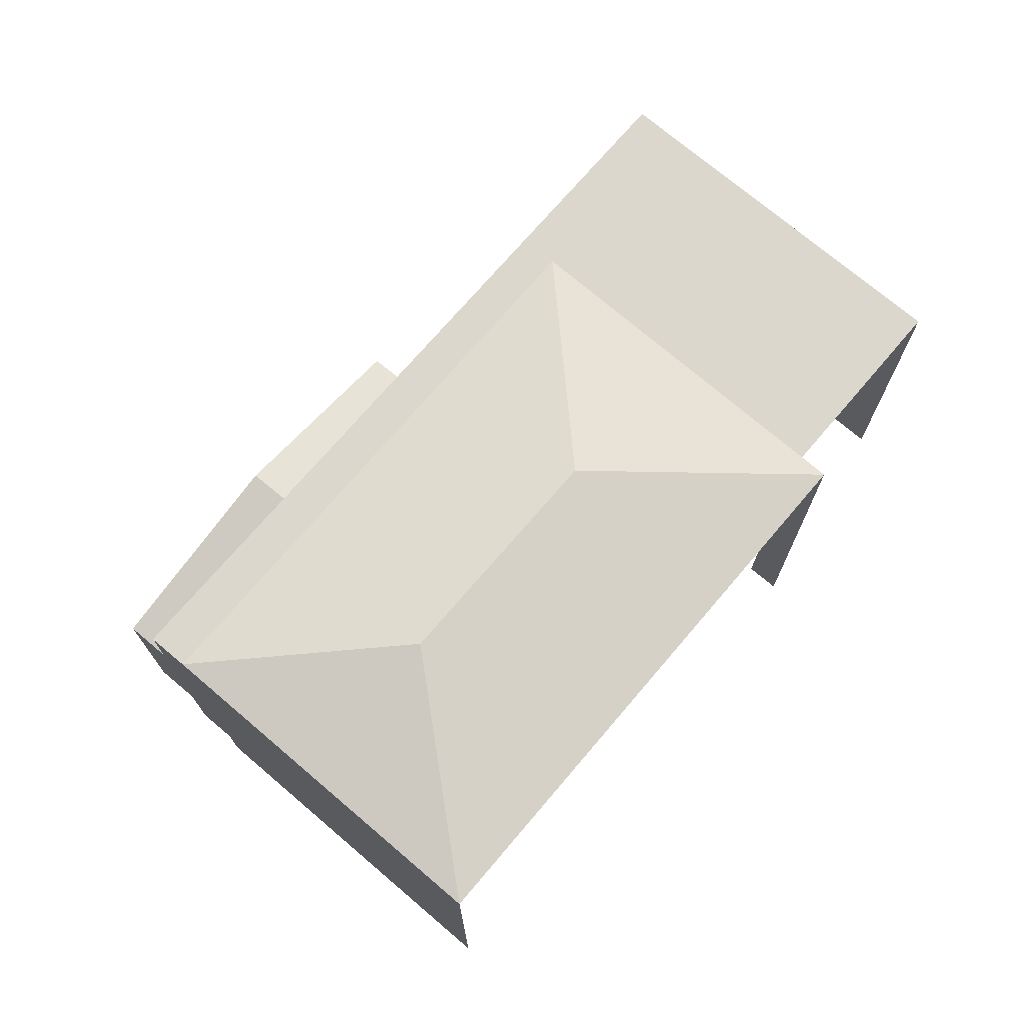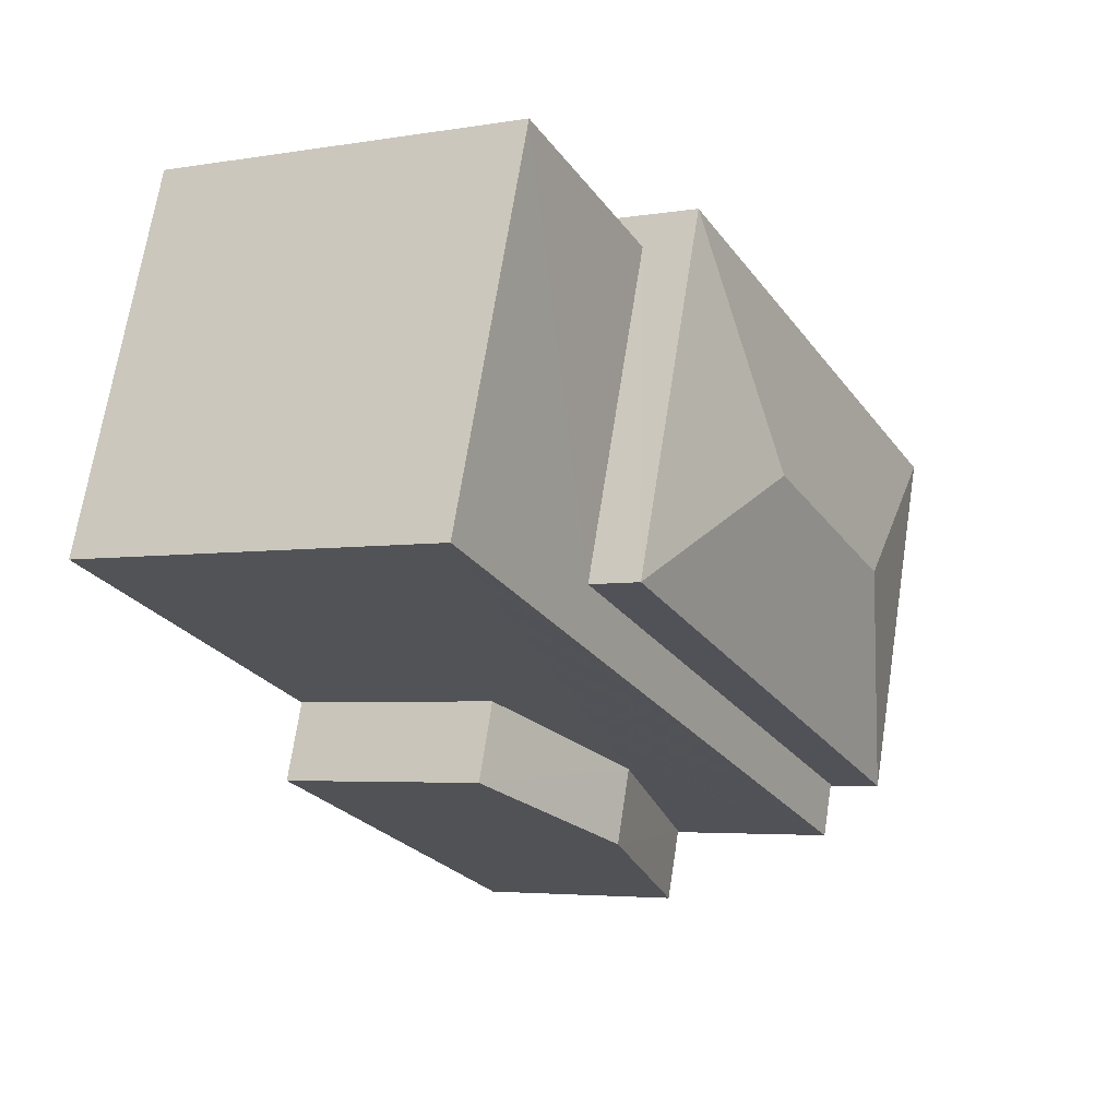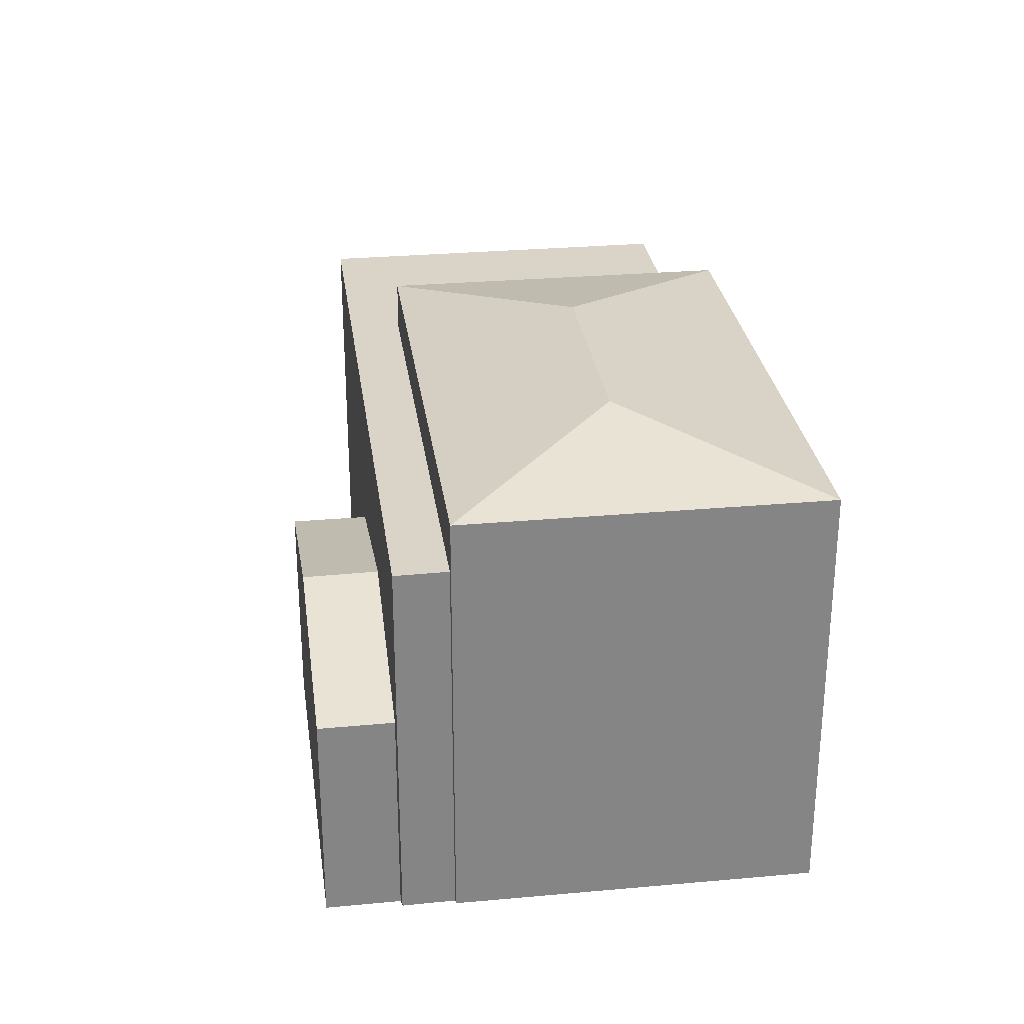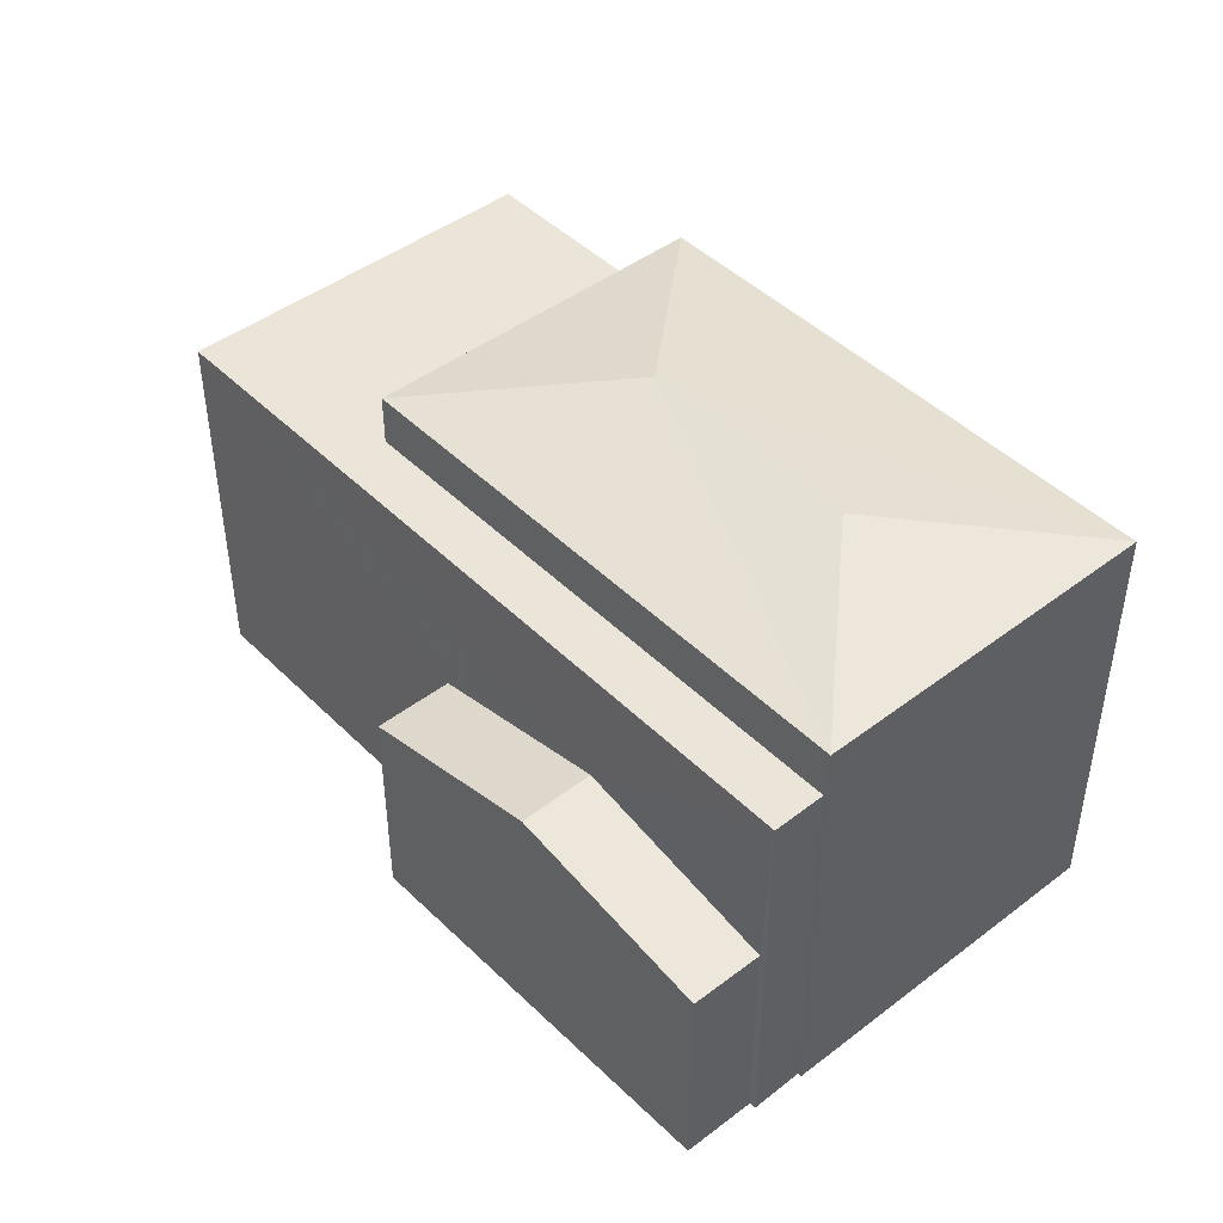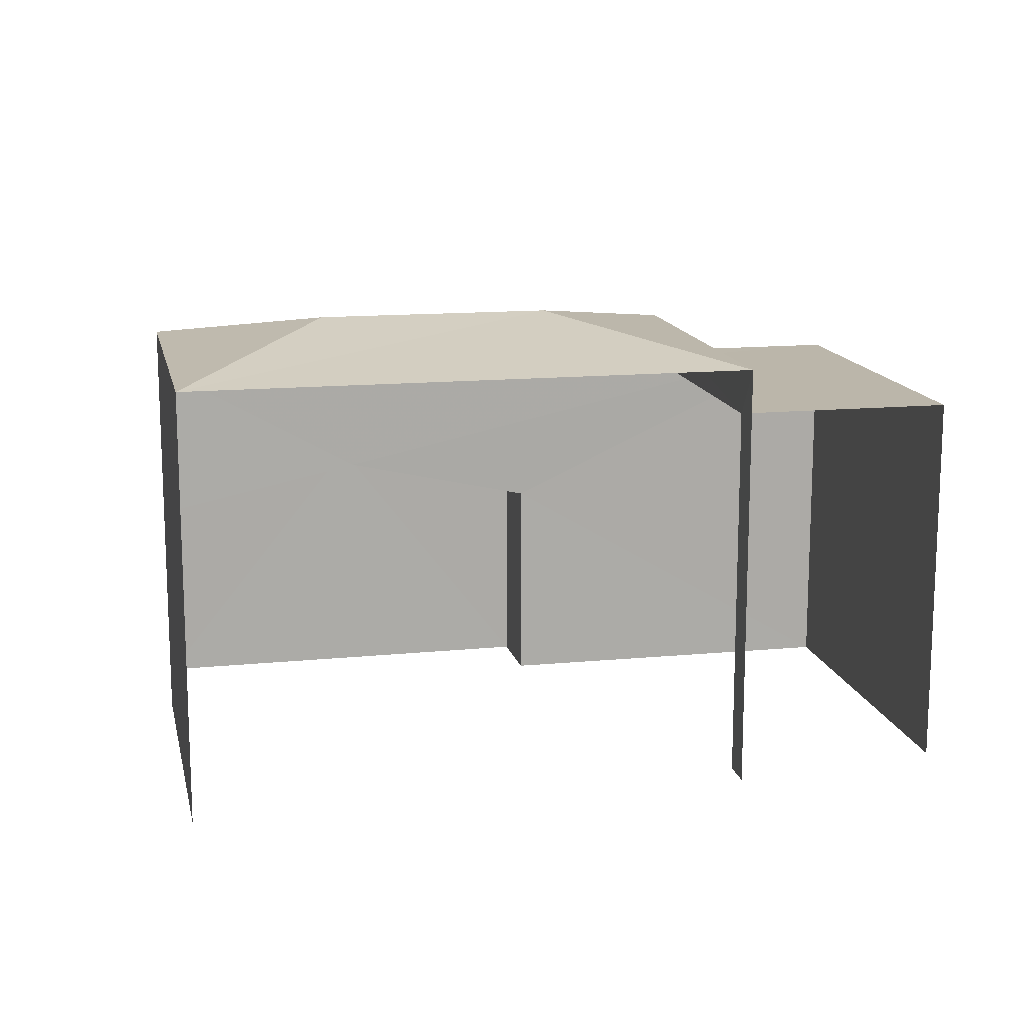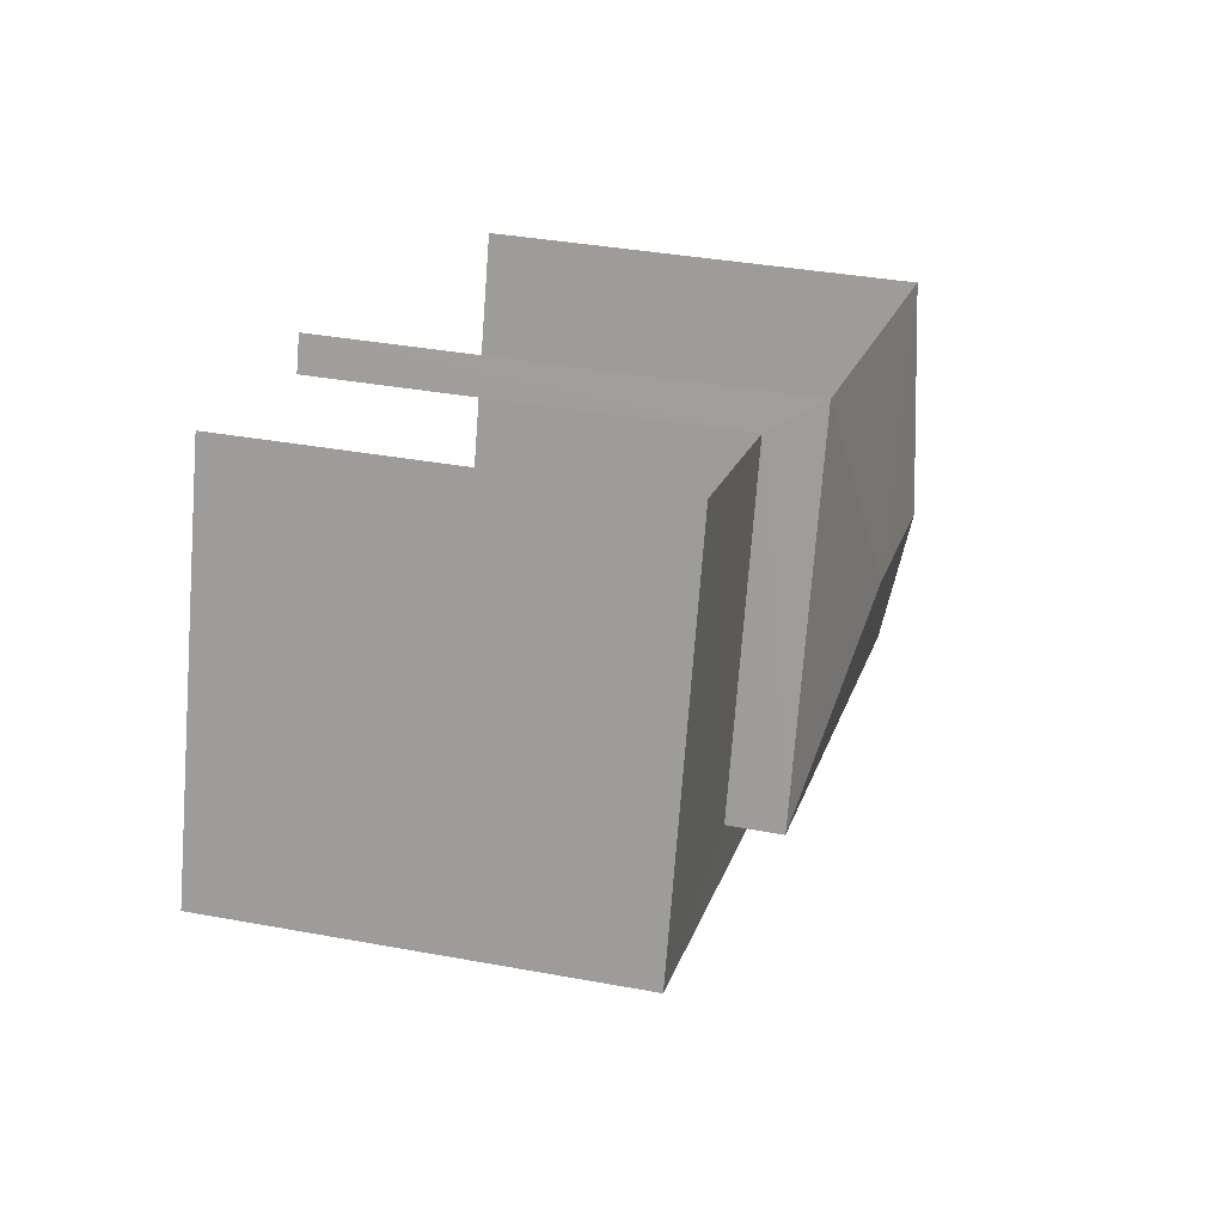
<metadata>
{"format":"obj","ext":"obj","renderer":"f3d","projection":"perspective","resolution":1024,"background":"white","views":[{"elev":72.8,"azim":111.7,"up":"+Z"},{"elev":-4.2,"azim":-61.0,"up":"+Y"},{"elev":28.6,"azim":63.7,"up":"+Z"},{"elev":45.1,"azim":29.9,"up":"+Z"},{"elev":14.1,"azim":149.3,"up":"+Z"},{"elev":35.6,"azim":-76.2,"up":"+Y"}]}
</metadata>
<code>
v -2.244e+05 -1.279e+05 14.6
v -2.244e+05 -1.279e+05 14.6
v -2.244e+05 -1.279e+05 14.6
v -2.244e+05 -1.279e+05 14.6
v -2.244e+05 -1.279e+05 14.6
v -2.244e+05 -1.279e+05 14.6
v -2.244e+05 -1.279e+05 14.6
v -2.244e+05 -1.279e+05 14.6
v -2.244e+05 -1.279e+05 14.6
v -2.244e+05 -1.279e+05 14.6
v -2.244e+05 -1.279e+05 14.6
v -2.244e+05 -1.279e+05 14.6
v -2.244e+05 -1.279e+05 20.5
v -2.244e+05 -1.279e+05 20.5
v -2.244e+05 -1.279e+05 21.01
v -2.244e+05 -1.279e+05 21.01
v -2.244e+05 -1.279e+05 20.5
v -2.244e+05 -1.279e+05 20.5
v -2.244e+05 -1.279e+05 18.15
v -2.244e+05 -1.279e+05 17.54
v -2.244e+05 -1.279e+05 18.15
v -2.244e+05 -1.279e+05 17.54
v -2.244e+05 -1.279e+05 19.81
v -2.244e+05 -1.279e+05 19.81
v -2.244e+05 -1.279e+05 19.81
v -2.244e+05 -1.279e+05 19.81
v -2.244e+05 -1.279e+05 19.81
v -2.244e+05 -1.279e+05 19.81
v -2.244e+05 -1.279e+05 17.54
v -2.244e+05 -1.279e+05 17.54
f 1 2 3
f 4 1 5
f 6 7 3
f 8 9 5
f 8 10 11
f 12 10 8
f 7 12 3
f 3 12 1
f 12 5 1
f 12 8 5
f 13 5 9
f 14 13 9
f 28 11 26
f 28 8 11
f 13 14 15
f 16 13 15
f 15 17 16
f 15 18 17
f 19 20 21
f 19 22 20
f 15 14 18
f 16 17 13
f 23 24 25
f 25 24 26
f 23 27 24
f 26 24 28
f 29 21 30
f 29 19 21
f 9 28 14
f 14 28 18
f 9 8 28
f 18 28 24
f 12 7 20
f 22 12 20
f 3 2 29
f 2 23 29
f 12 22 10
f 19 23 25
f 29 23 19
f 22 19 25
f 10 22 25
f 1 23 2
f 1 27 23
f 25 11 10
f 25 26 11
f 1 4 27
f 24 27 18
f 18 27 17
f 27 4 17
f 20 7 21
f 7 6 21
f 6 30 21
f 13 4 5
f 13 17 4
f 29 30 6
f 3 29 6

</code>
